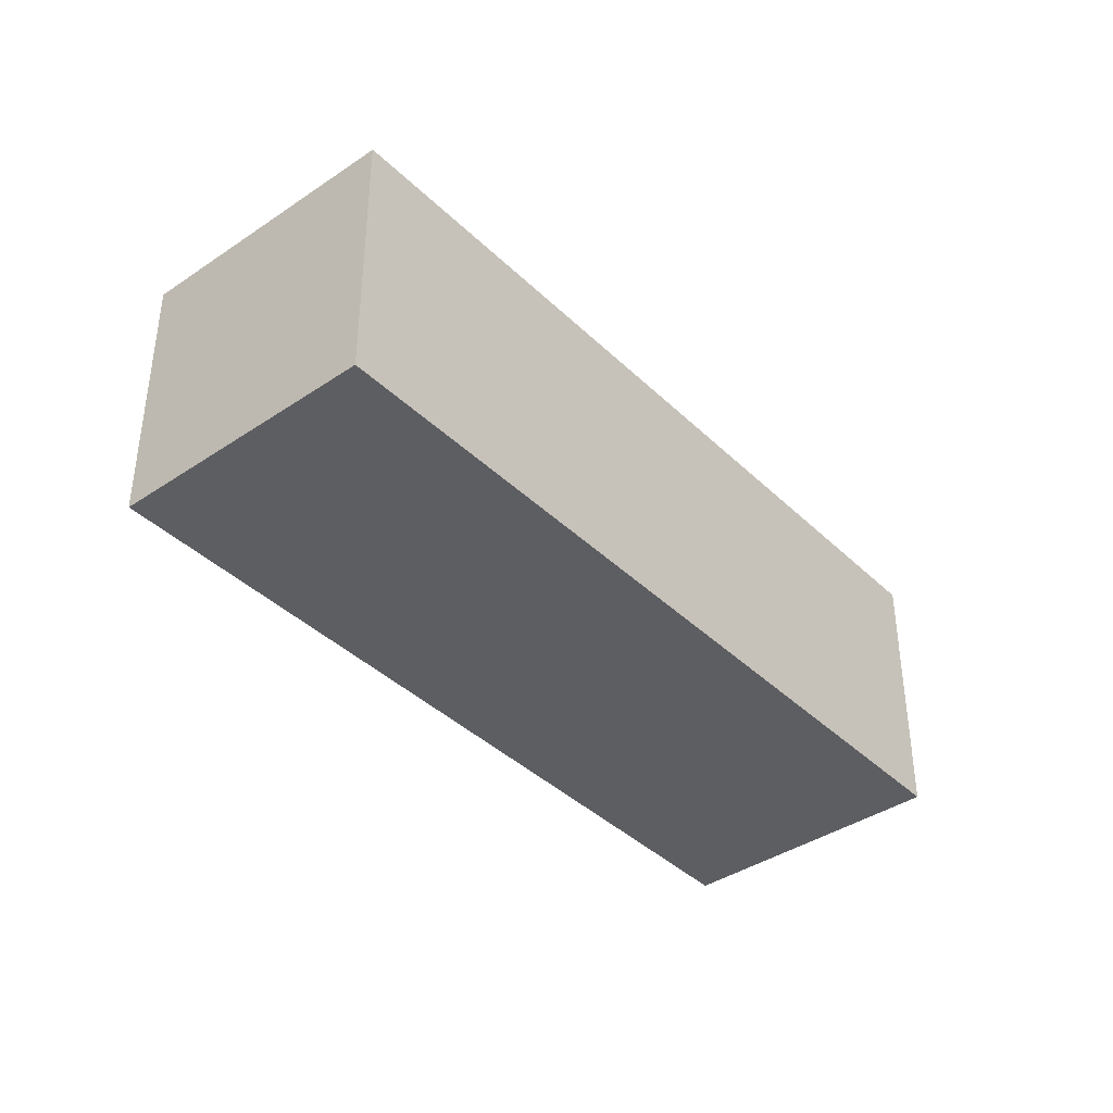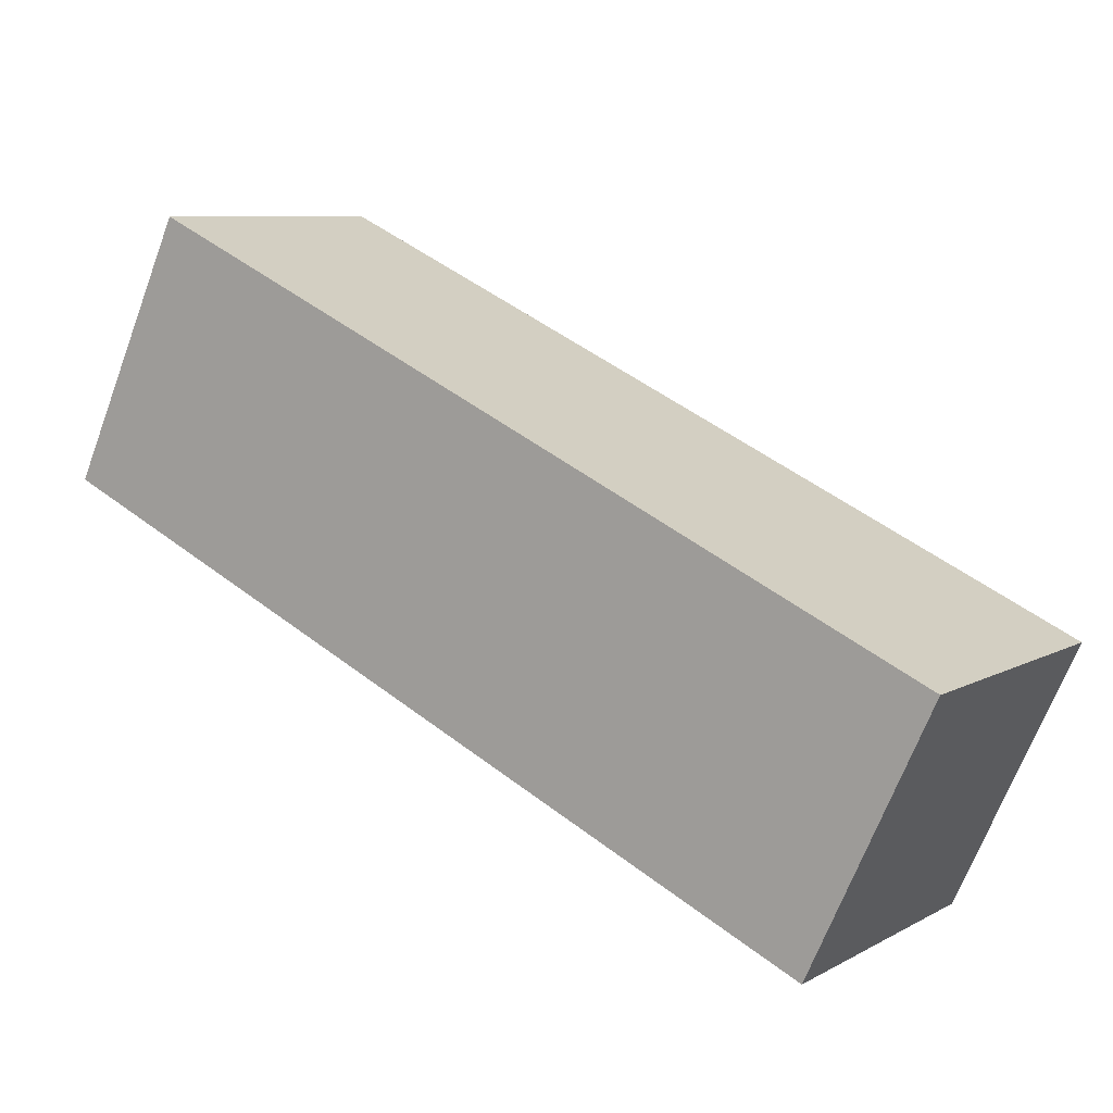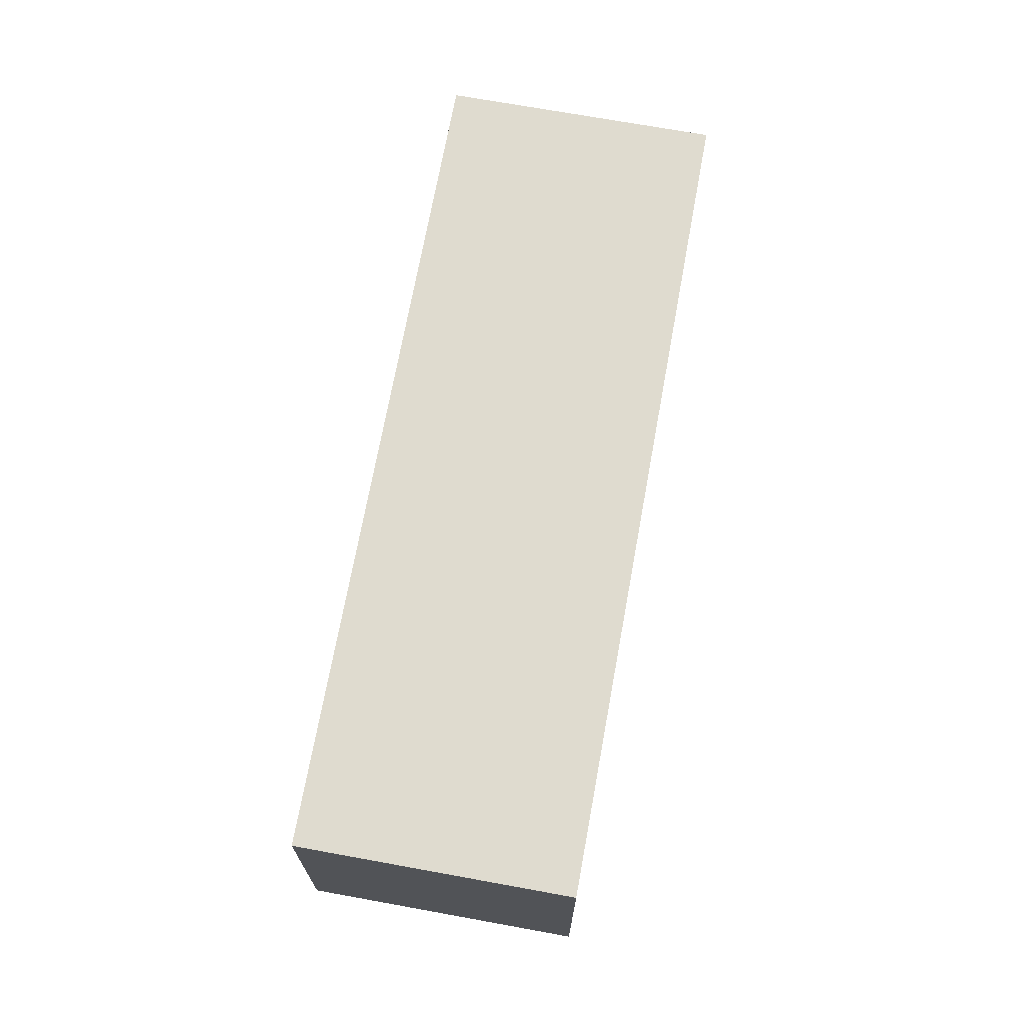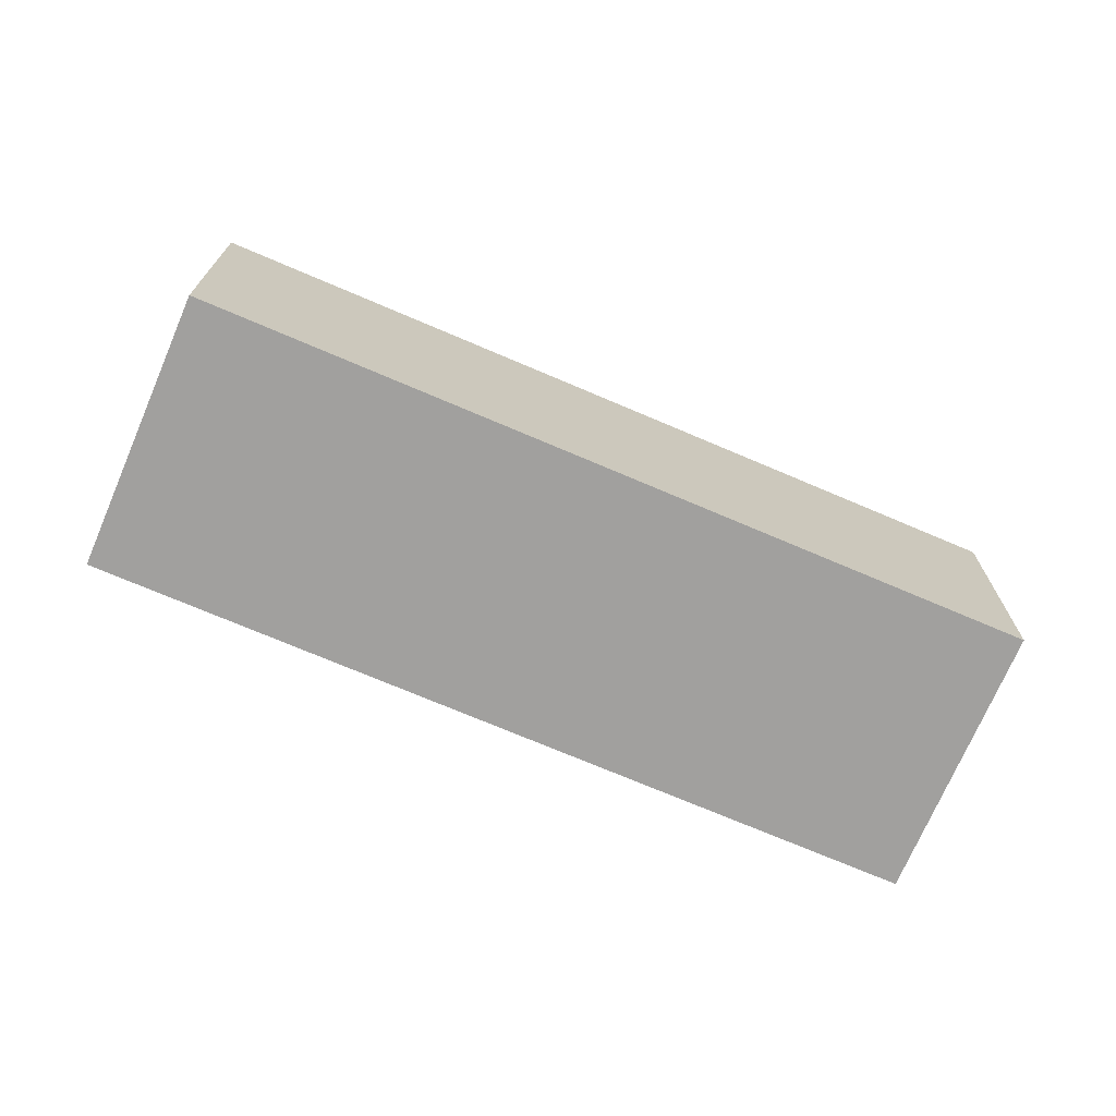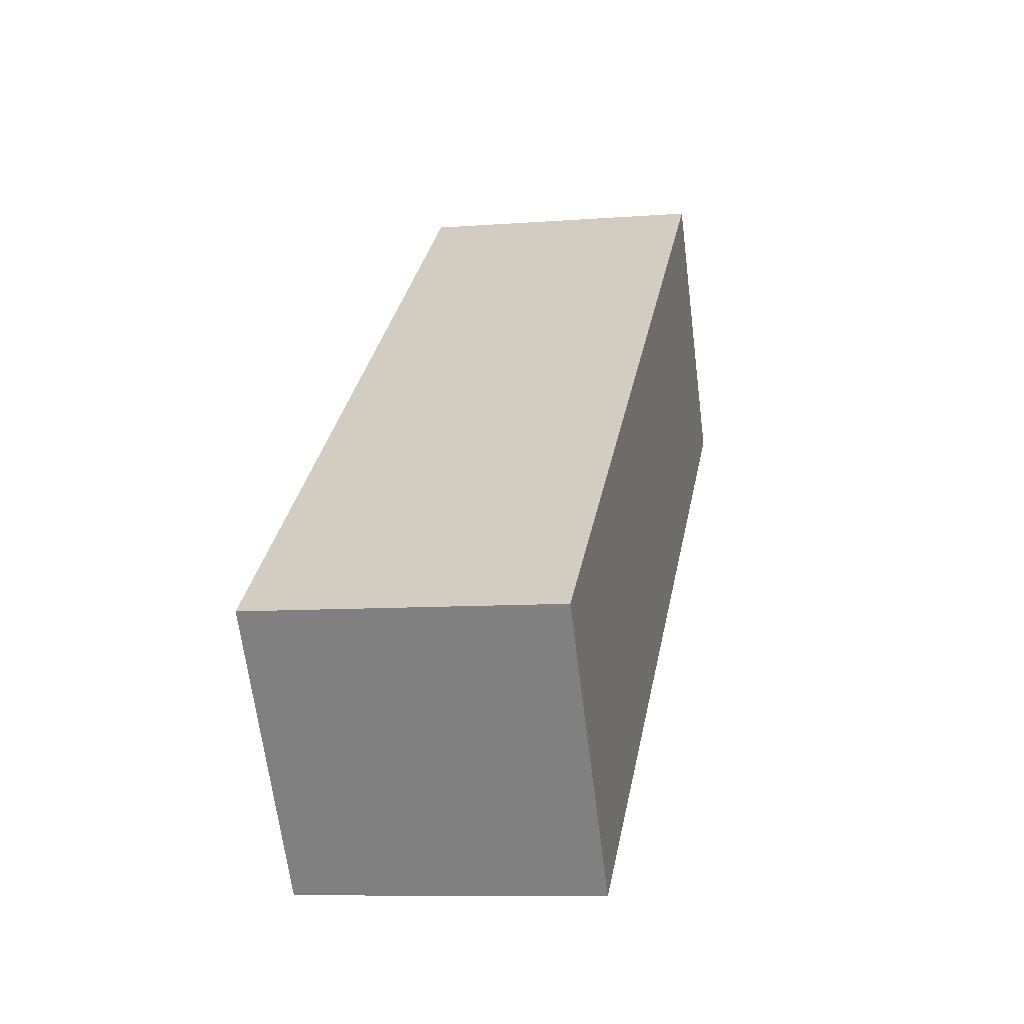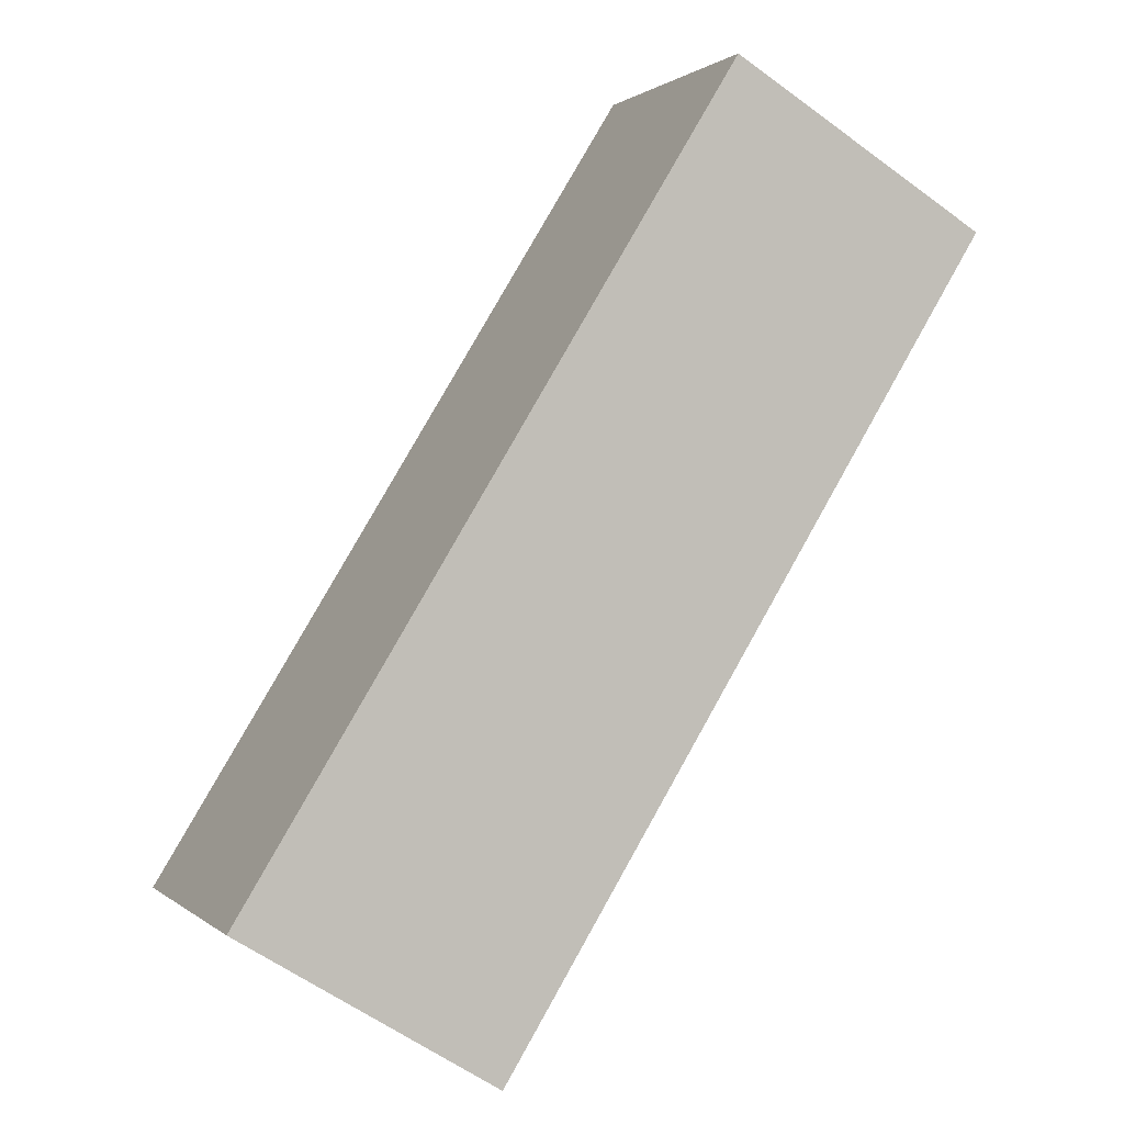
<metadata>
{"format":"obj","ext":"obj","renderer":"f3d","projection":"perspective","resolution":1024,"background":"white","views":[{"elev":-39.4,"azim":166.5,"up":"+Y"},{"elev":-67.7,"azim":-20.5,"up":"+Z"},{"elev":70.4,"azim":-43.3,"up":"+Y"},{"elev":-71.8,"azim":-166.8,"up":"+Y"},{"elev":-8.6,"azim":101.9,"up":"+Z"},{"elev":-58.8,"azim":-127.3,"up":"+Z"}]}
</metadata>
<code>
v  0 1.778 1.089e-16
v  5.57 1.778 -1.82
v  4.48 1.778 -3.3
v  1.09 1.778 1.48
v  4.48 2.021e-16 -3.3
v  0 0 0
v  1.09 -9.062e-17 1.48
v  5.57 1.114e-16 -1.82
g defaultobject
f 1 2 3
f 2 1 4
f 5 1 3
f 1 5 6
f 6 4 1
f 4 6 7
f 7 2 4
f 2 7 8
f 8 3 2
f 3 8 5
f 8 6 5
f 6 8 7

</code>
